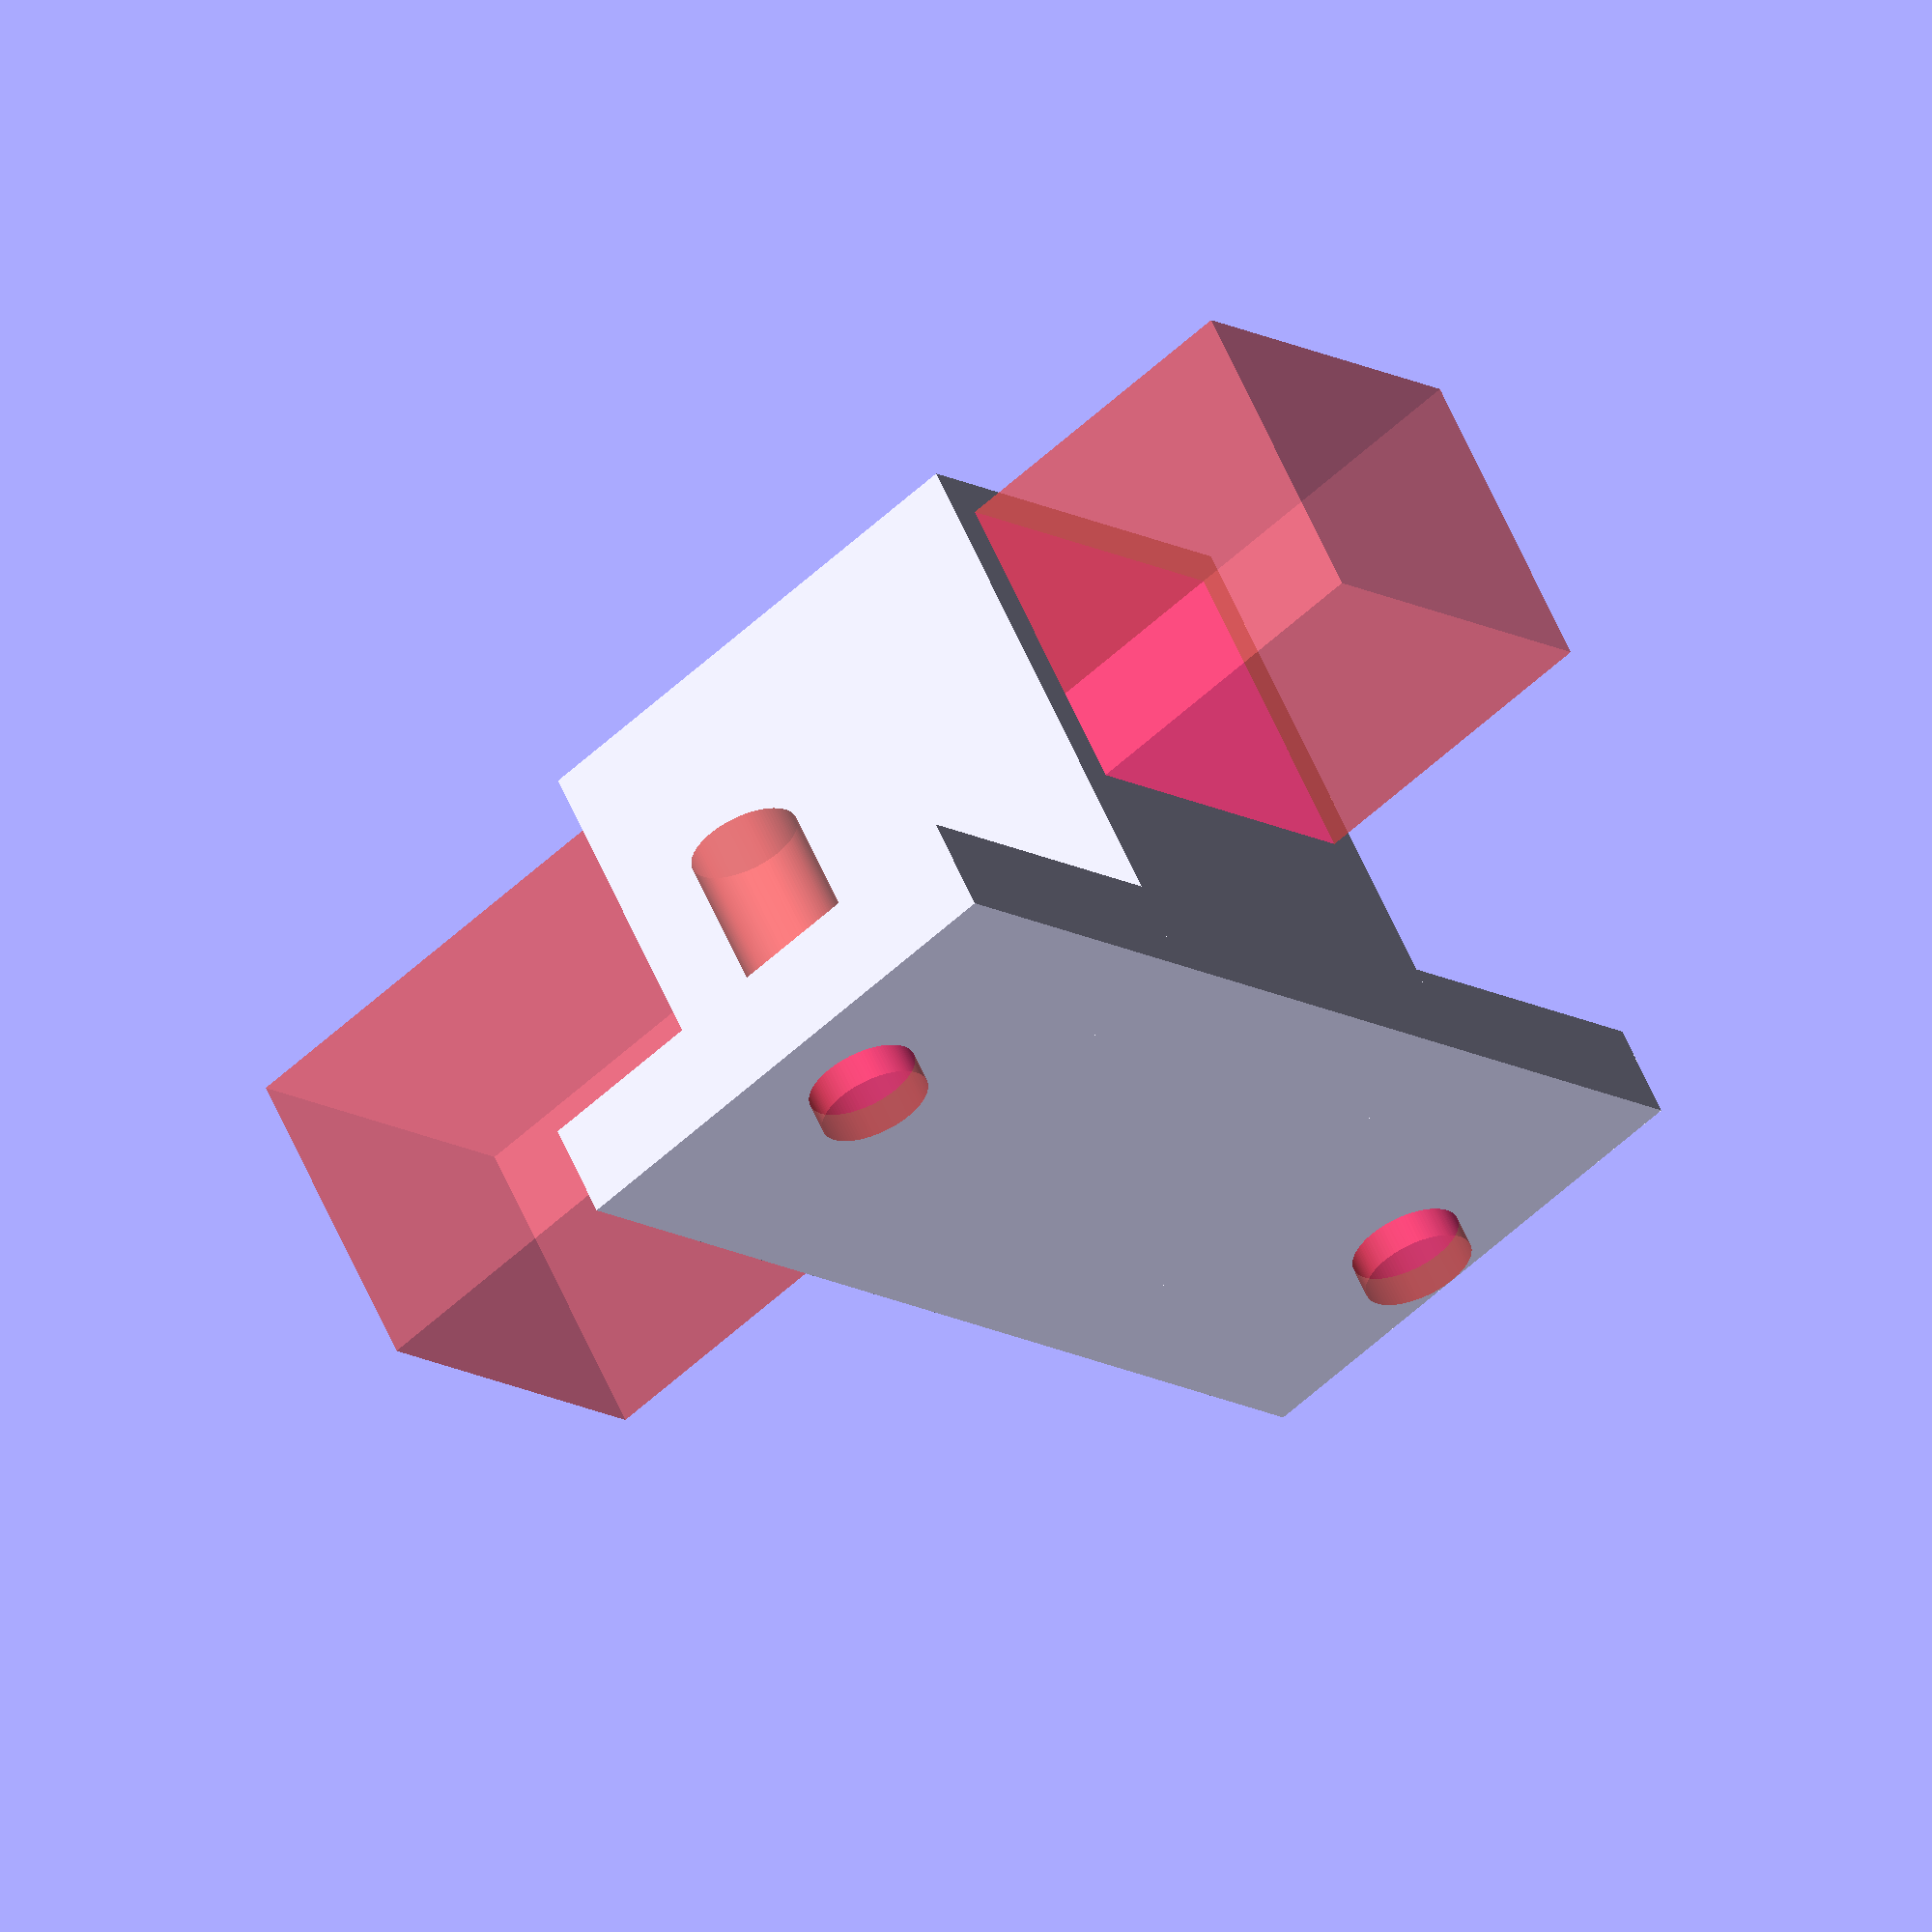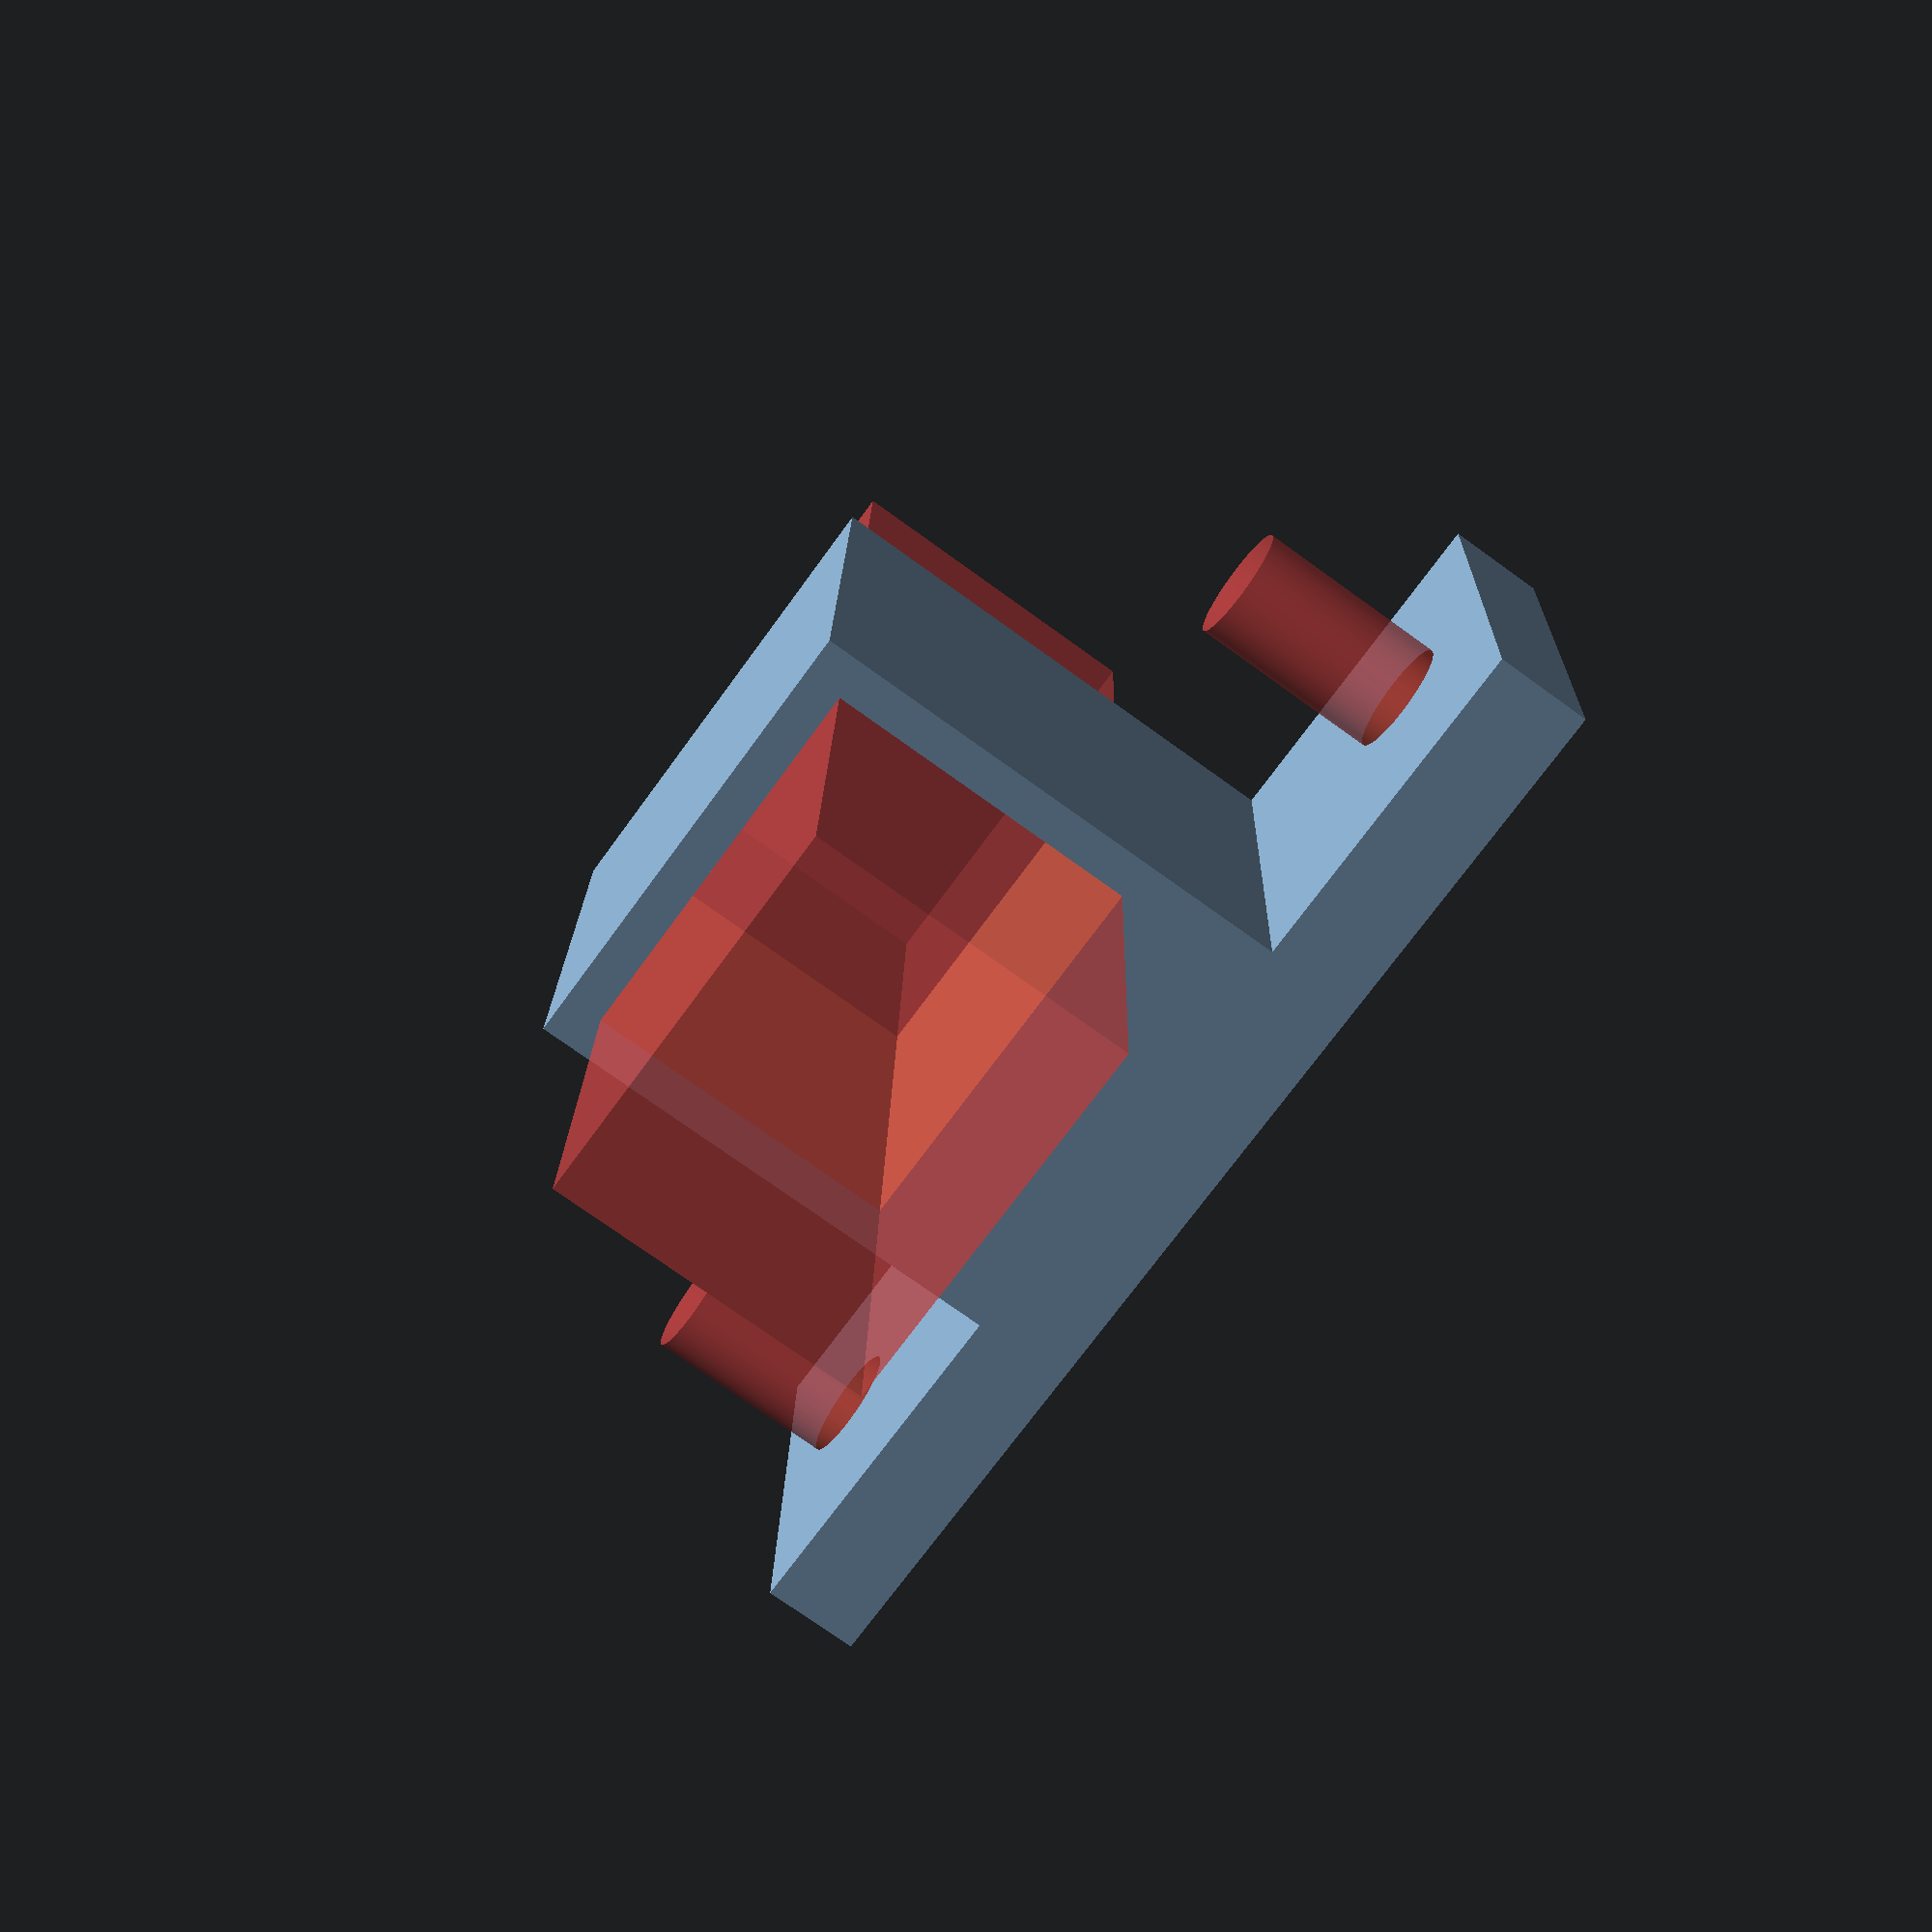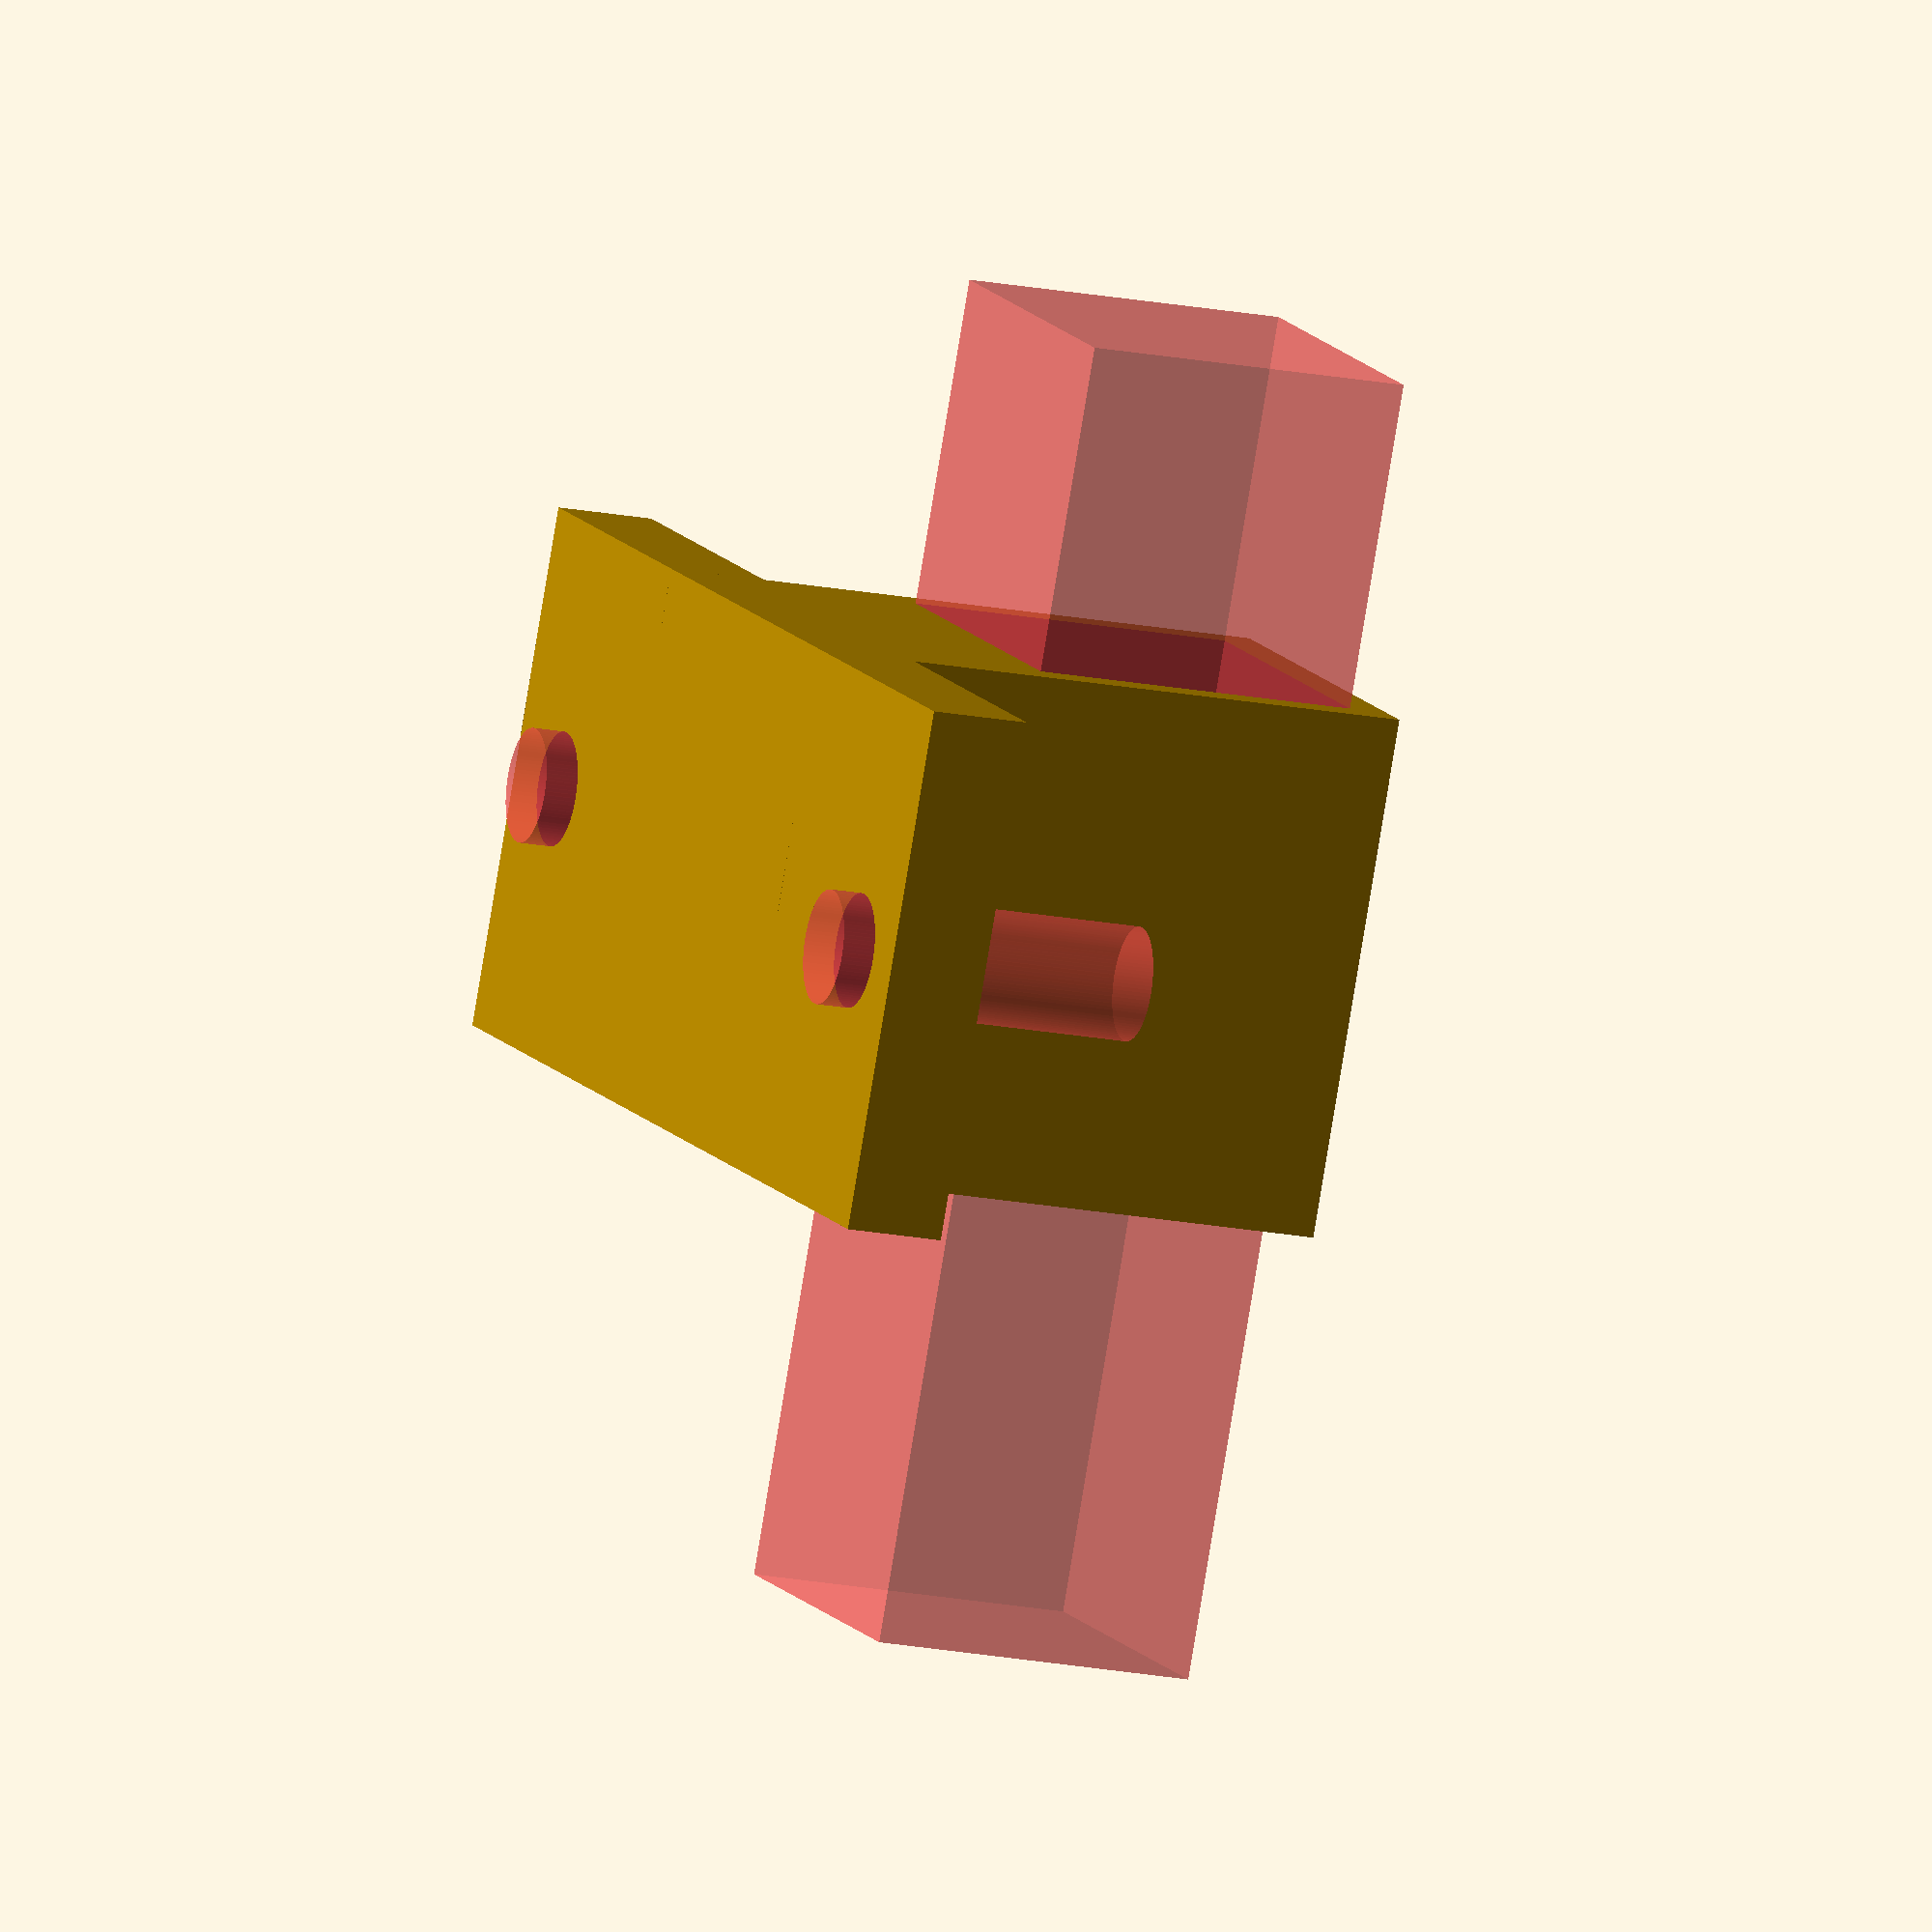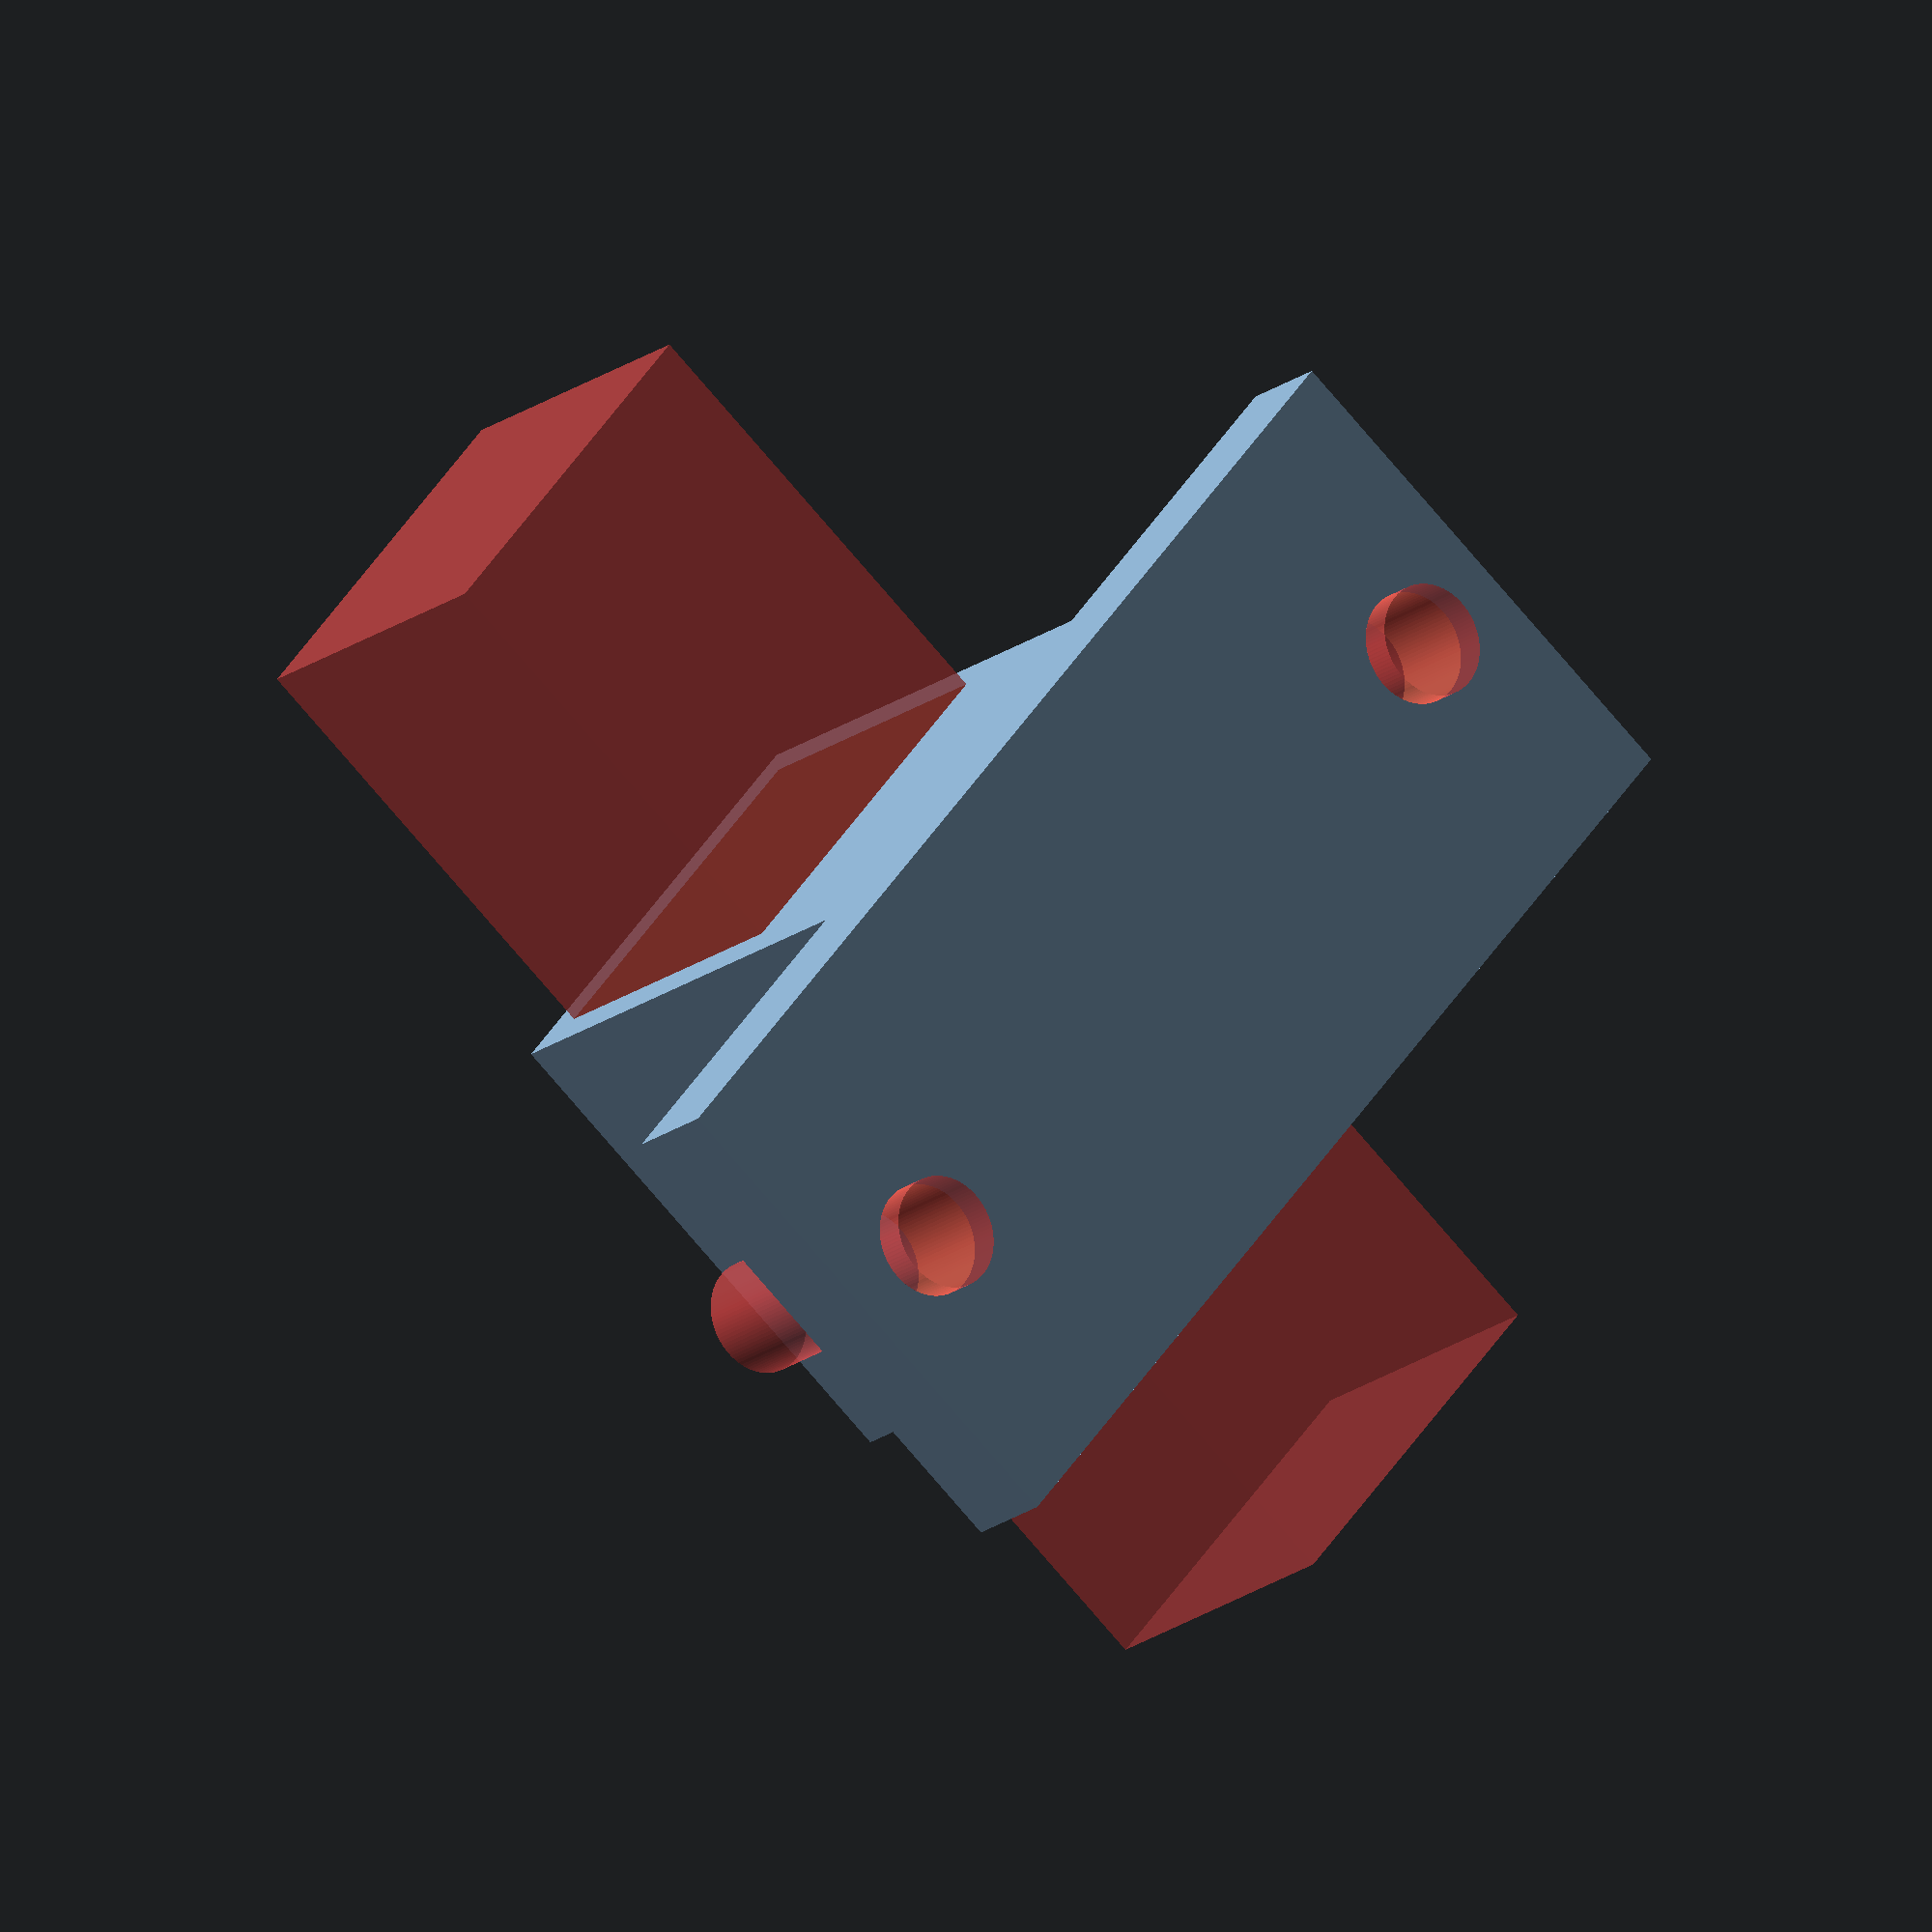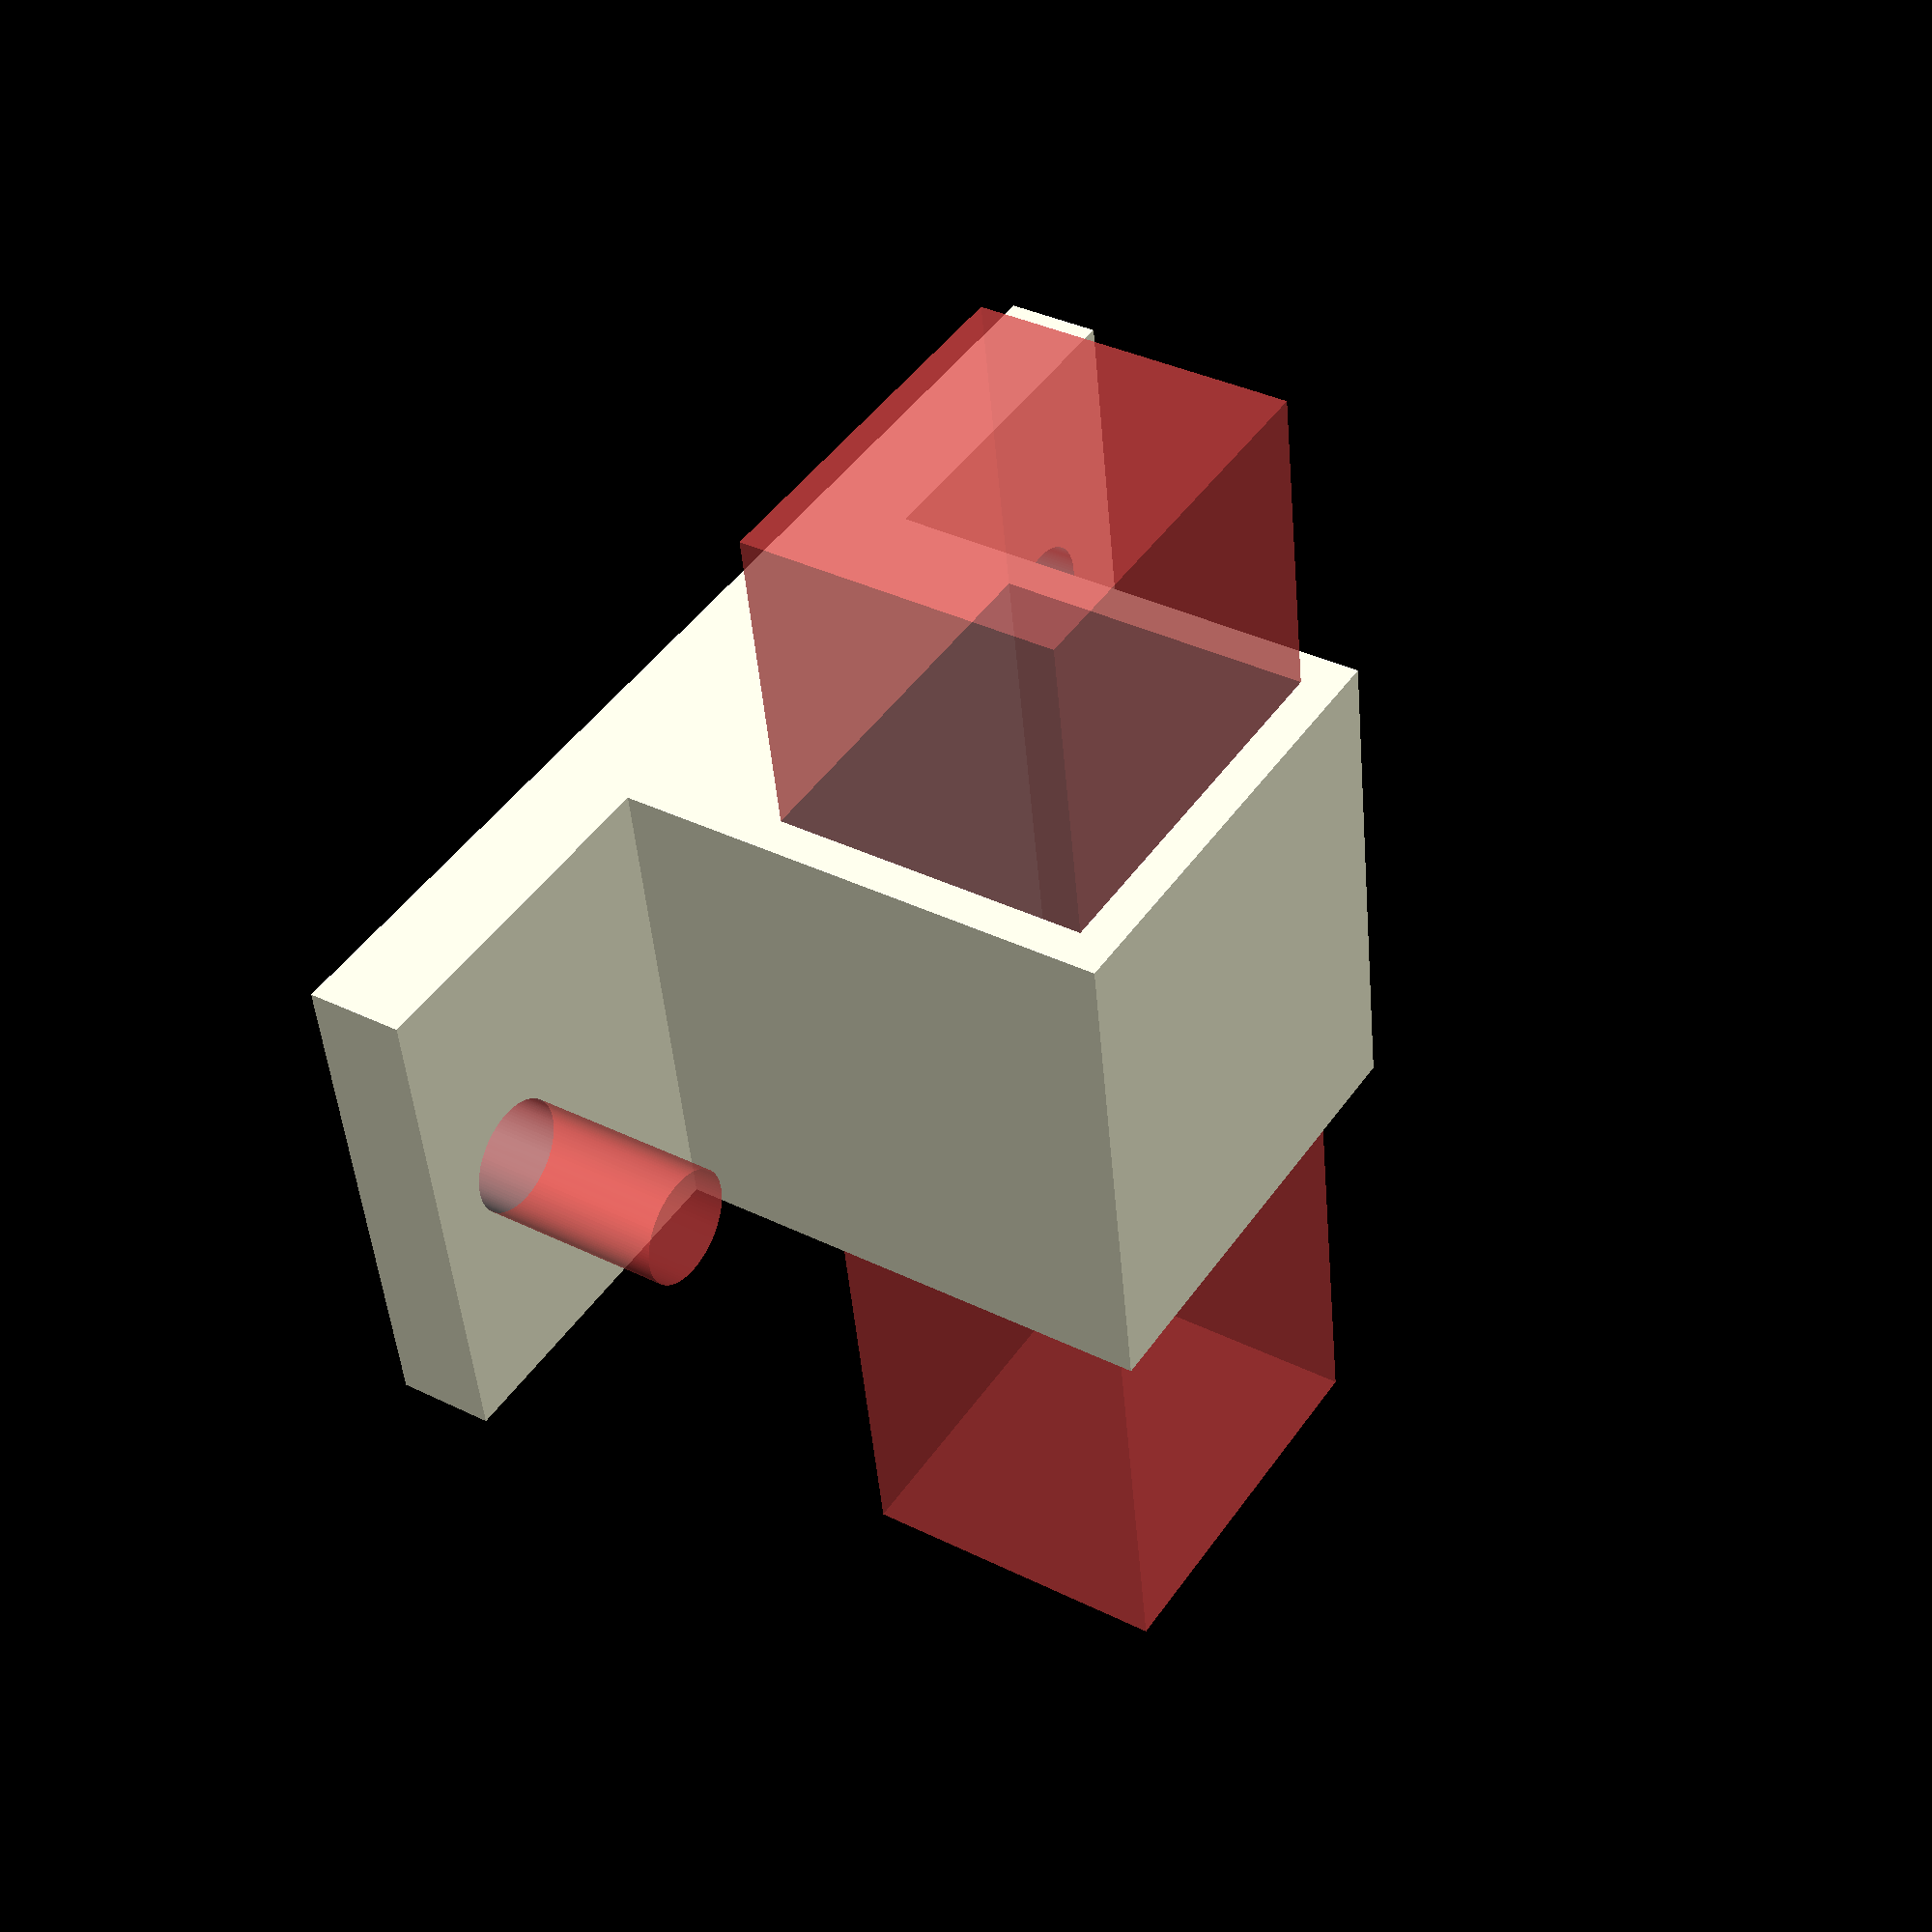
<openscad>
// 12 x 10 dira motoru
// 16 sirka, 8 od okraje k dire
// 28 roztec der
// 25 vyska
$fn=100;

module drzak() {
    difference() {
        union() {
            cube([36,16,3]);
            translate([10.8,0,0]) cube([1.2*2+12,16,7.5+10+1.2]);
        }
        translate([10.8+1.2,-10,7.5]) #cube([12,40,10]);
        translate([18-14,8,-1]) # cylinder(d=3.5,h=10);
        translate([18+14.5,8,-1]) # cylinder(d=3.5,h=10);
    }
}

drzak();

</openscad>
<views>
elev=120.0 azim=308.9 roll=23.3 proj=o view=solid
elev=73.6 azim=181.8 roll=54.1 proj=p view=solid
elev=198.5 azim=332.7 roll=290.8 proj=o view=wireframe
elev=18.3 azim=51.2 roll=145.4 proj=o view=wireframe
elev=144.5 azim=351.1 roll=236.7 proj=p view=solid
</views>
